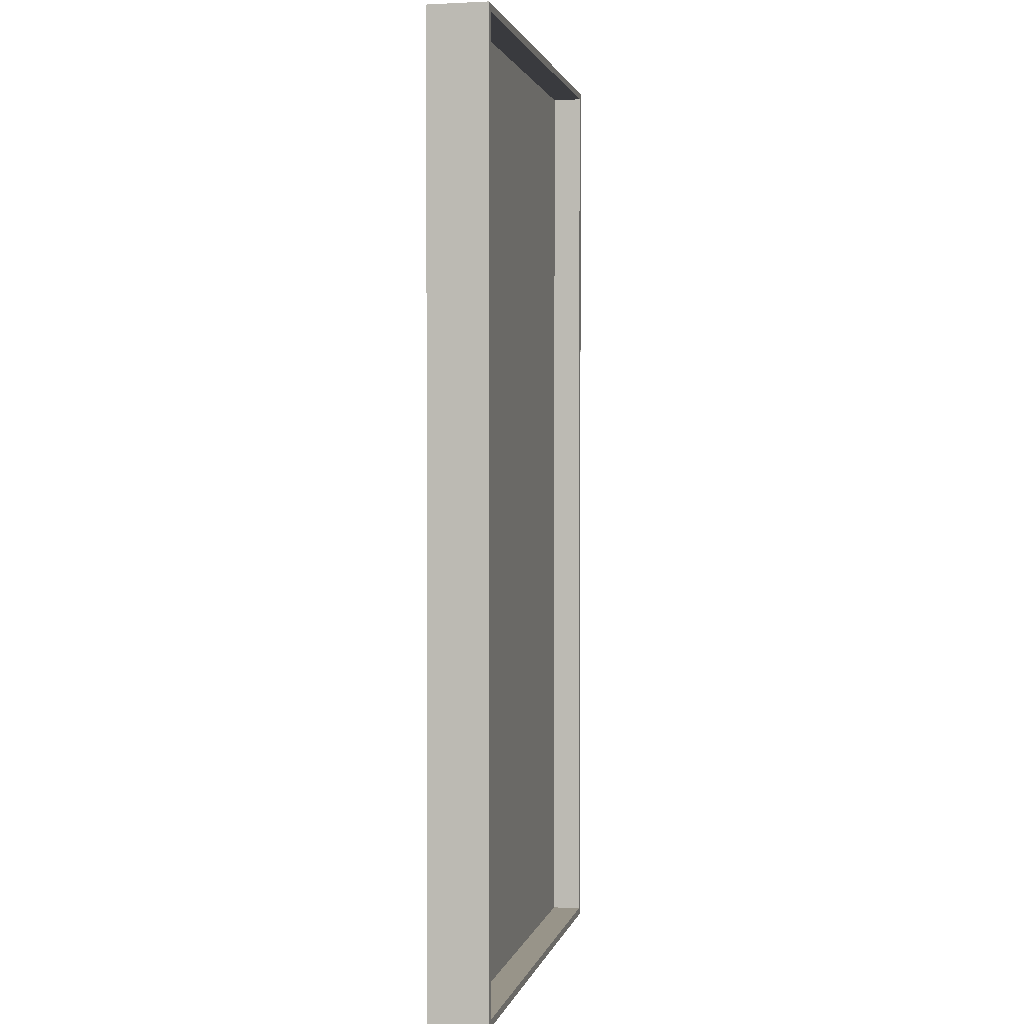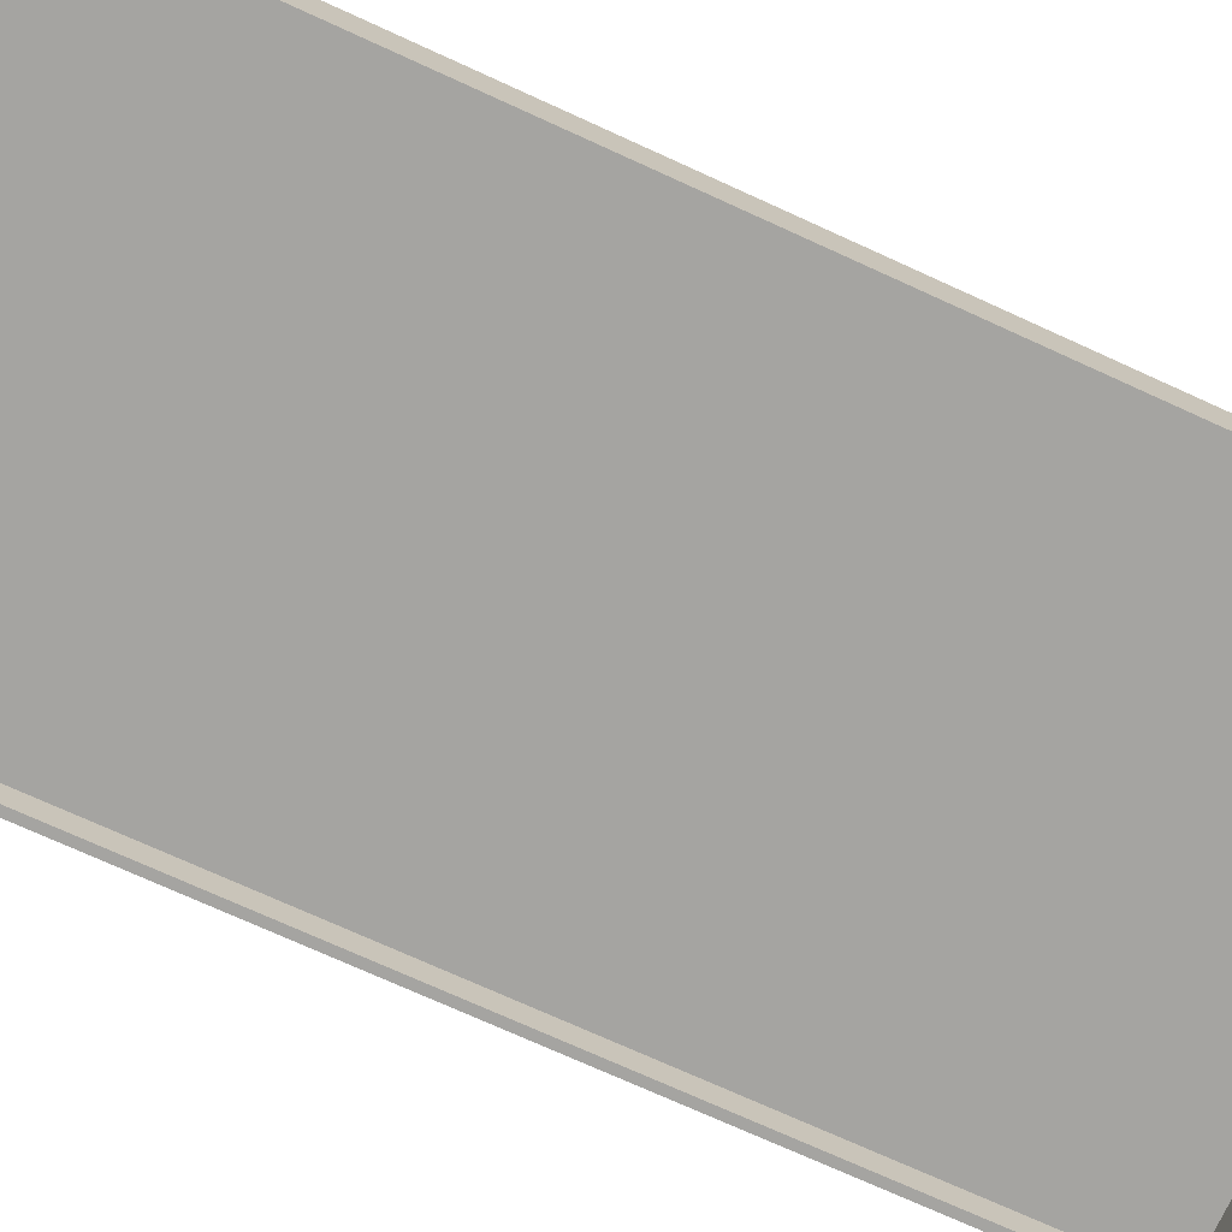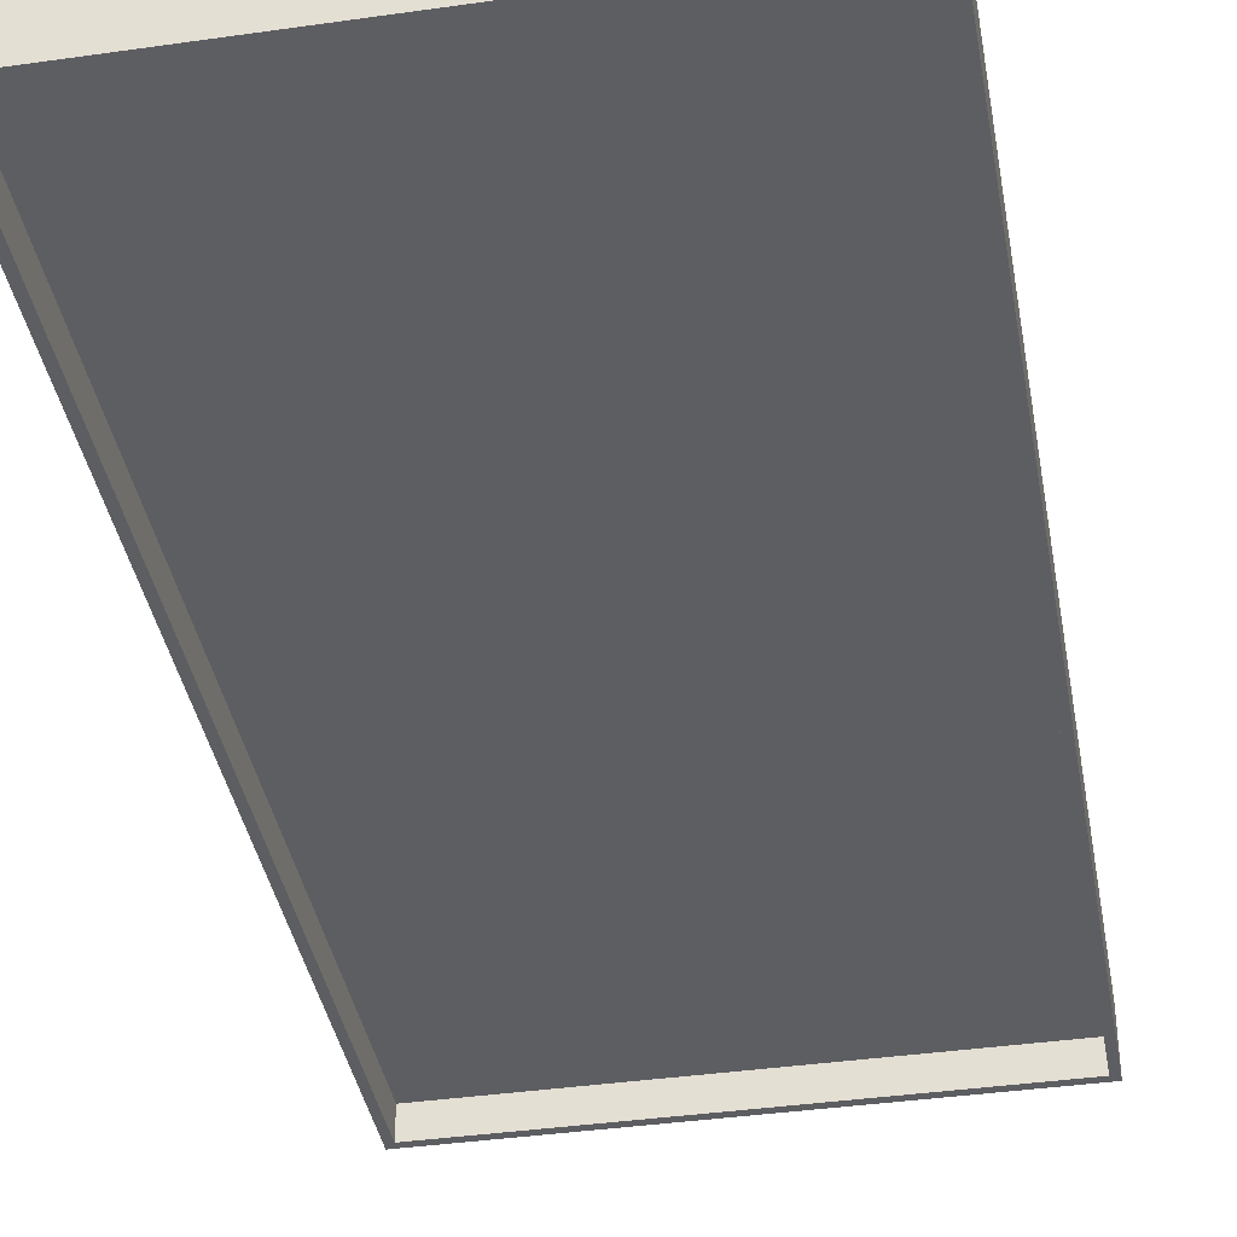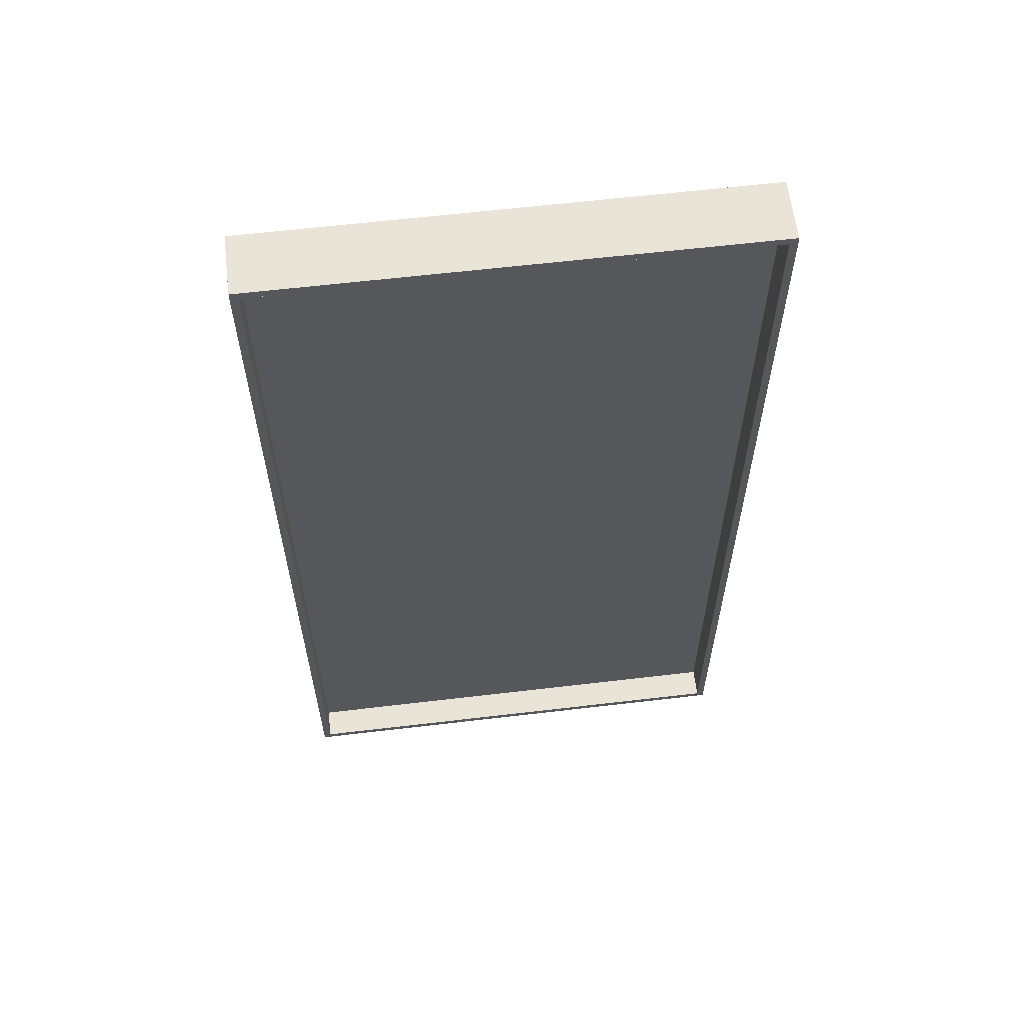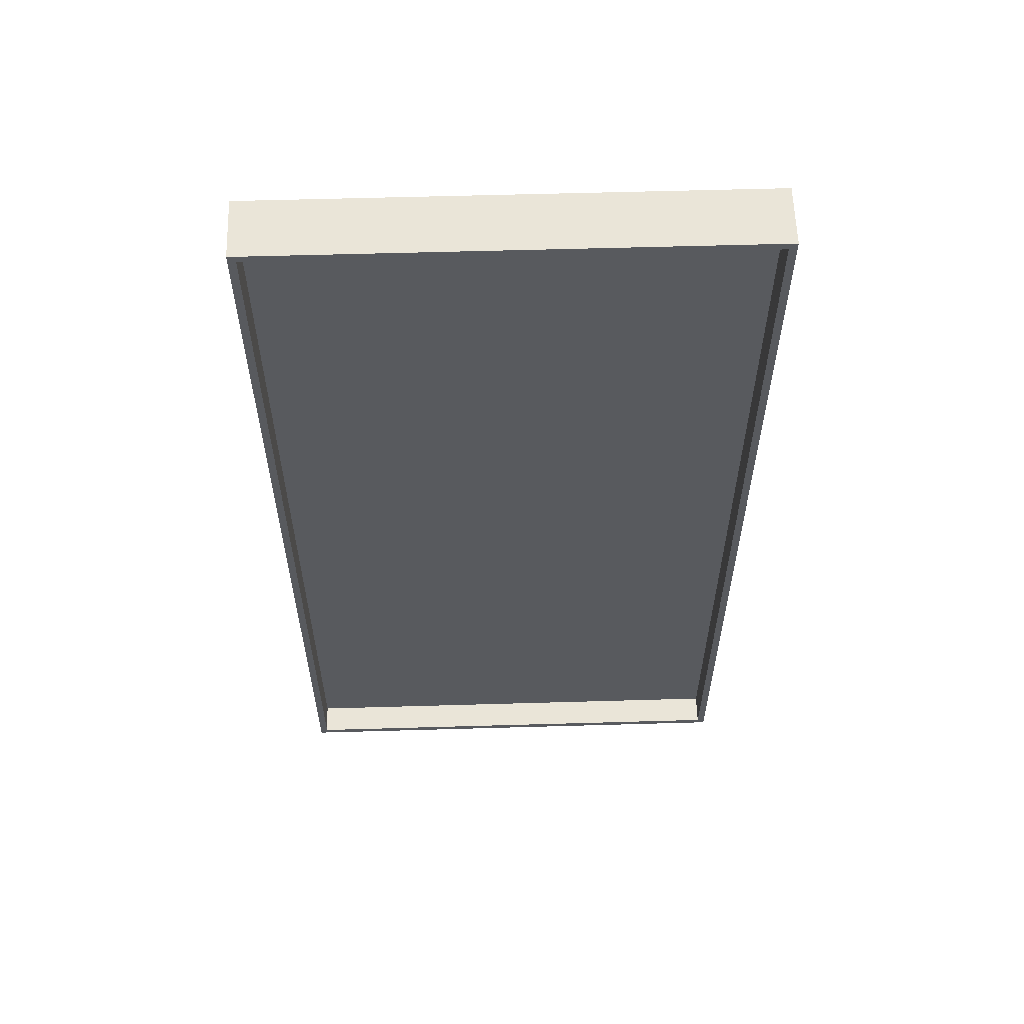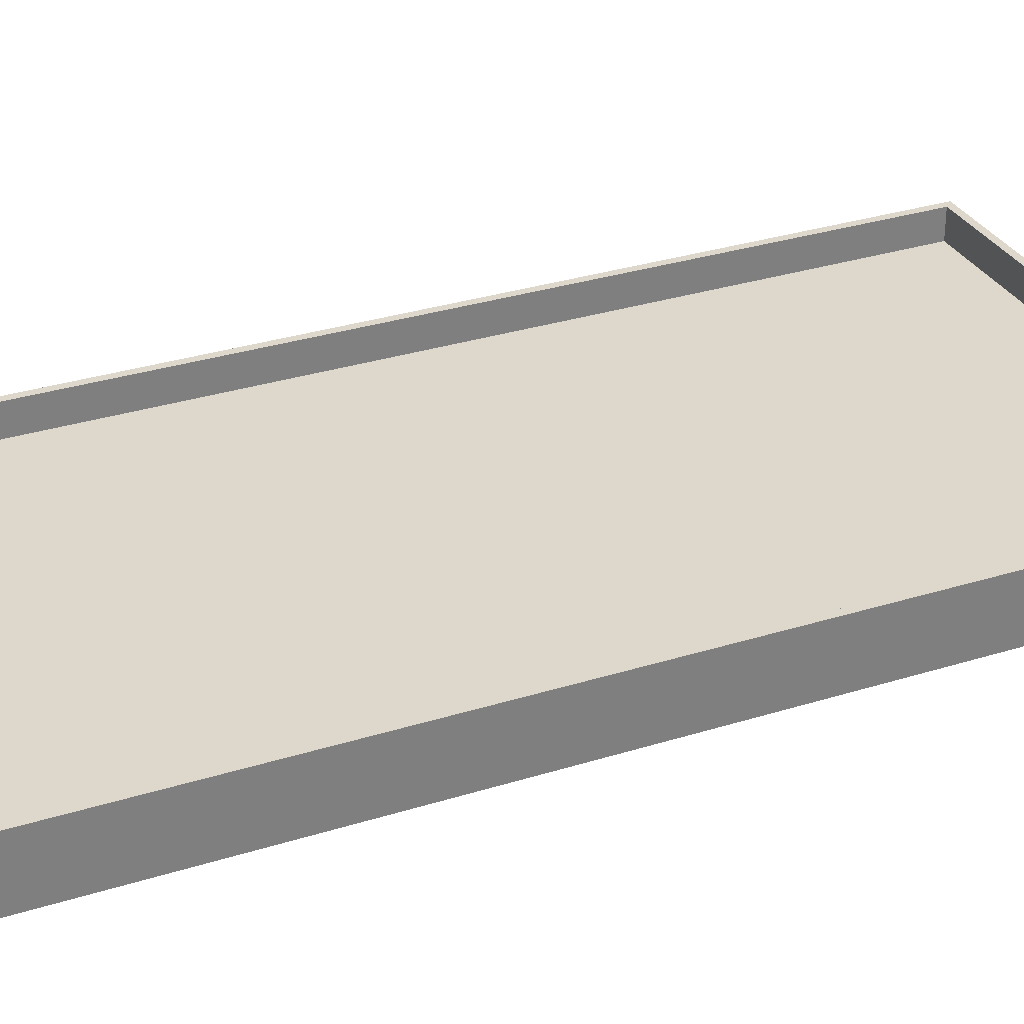
<metadata>
{"format":"obj","ext":"obj","renderer":"f3d","projection":"perspective","resolution":1024,"background":"white","views":[{"elev":1.7,"azim":102.2,"up":"+Y"},{"elev":-73.4,"azim":-114.5,"up":"+Z"},{"elev":-39.0,"azim":10.1,"up":"+Z"},{"elev":61.2,"azim":173.1,"up":"+Y"},{"elev":59.3,"azim":-1.7,"up":"+Y"},{"elev":31.3,"azim":-114.1,"up":"+Z"}]}
</metadata>
<code>
o Cylinder
v 0.5 1.5 -0.375
v -0.5 1.5 -0.375
v 0.5 -0.5 -0.375
v -0.5 -0.5 -0.375
v -0.5 1.5 -0.5
v 0.5 1.5 -0.5
v -0.5 -0.5 -0.5
v 0.5 -0.5 -0.5
v 0.4844 1.484 -0.4365
v -0.4844 1.484 -0.4365
v 0.4844 -0.4844 -0.4365
v -0.4844 -0.4844 -0.4365
v -0.4844 1.484 -0.4385
v 0.4844 1.484 -0.4385
v -0.4844 -0.4844 -0.4385
v 0.4844 -0.4844 -0.4385
v 0.4688 -0.5 -0.375
v 0.5 1.484 -0.375
v -0.5 1.484 -0.375
v -0.5 1.484 -0.5
v 0.5 1.484 -0.5
v 0.5 -0.4844 -0.375
v -0.5 -0.4844 -0.375
v -0.5 -0.4844 -0.5
v 0.5 -0.4844 -0.5
v 0.4844 1.484 -0.375
v 0.4844 -0.4844 -0.375
v 0.4844 1.484 -0.5
v 0.4844 -0.4844 -0.5
v -0.4844 1.484 -0.375
v -0.4844 -0.4844 -0.375
v -0.4844 1.484 -0.5
v -0.4844 -0.4844 -0.5
f 16 15 13 14
f 12 11 9 10
f 24 20 32 33
f 22 18 26 27
f 30 31 33 32
f 29 28 21 25
f 31 30 19 23
f 18 19 20 21
f 6 21 20 5
f 2 19 18 1
f 23 22 25 24
f 7 24 25 8
f 3 22 23 4
f 27 26 28 29
f 4 2 5 7
f 1 6 5 2
f 1 3 8 6
f 4 7 8 3

</code>
